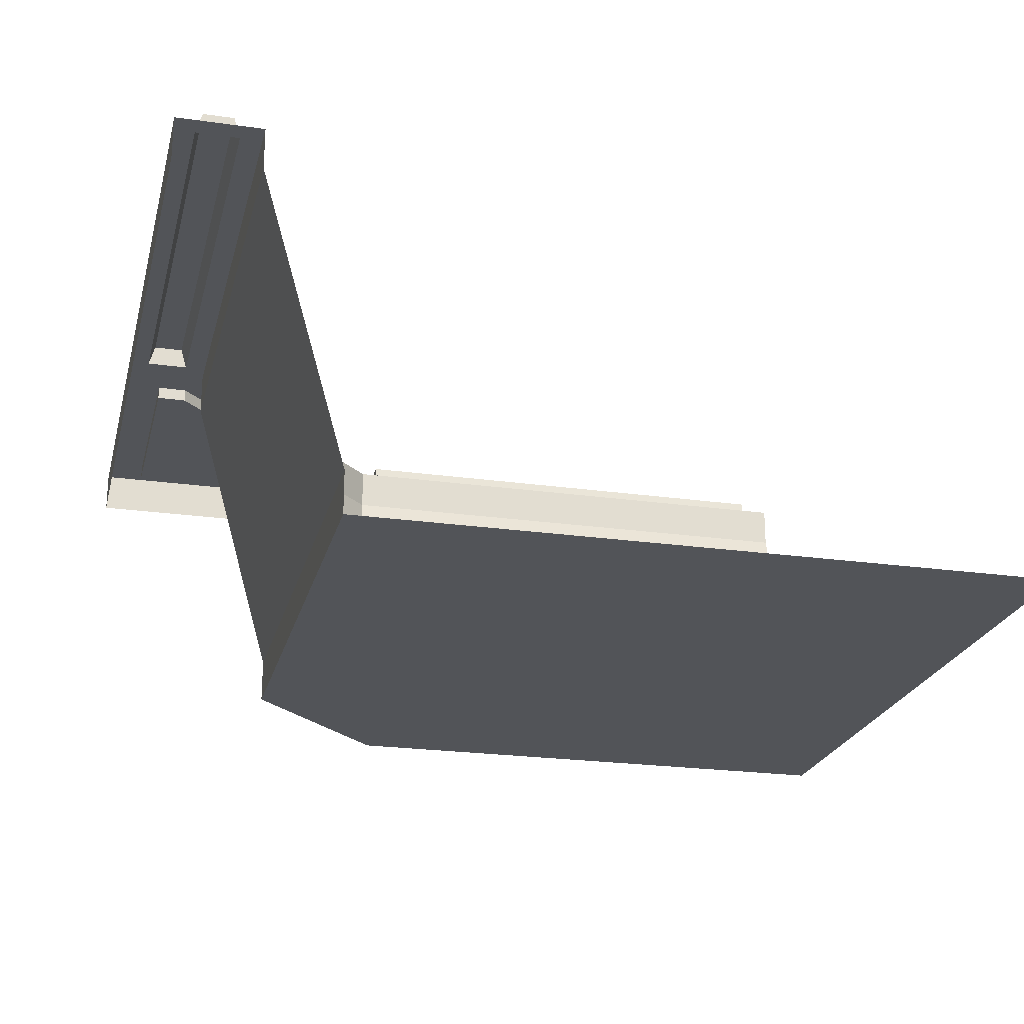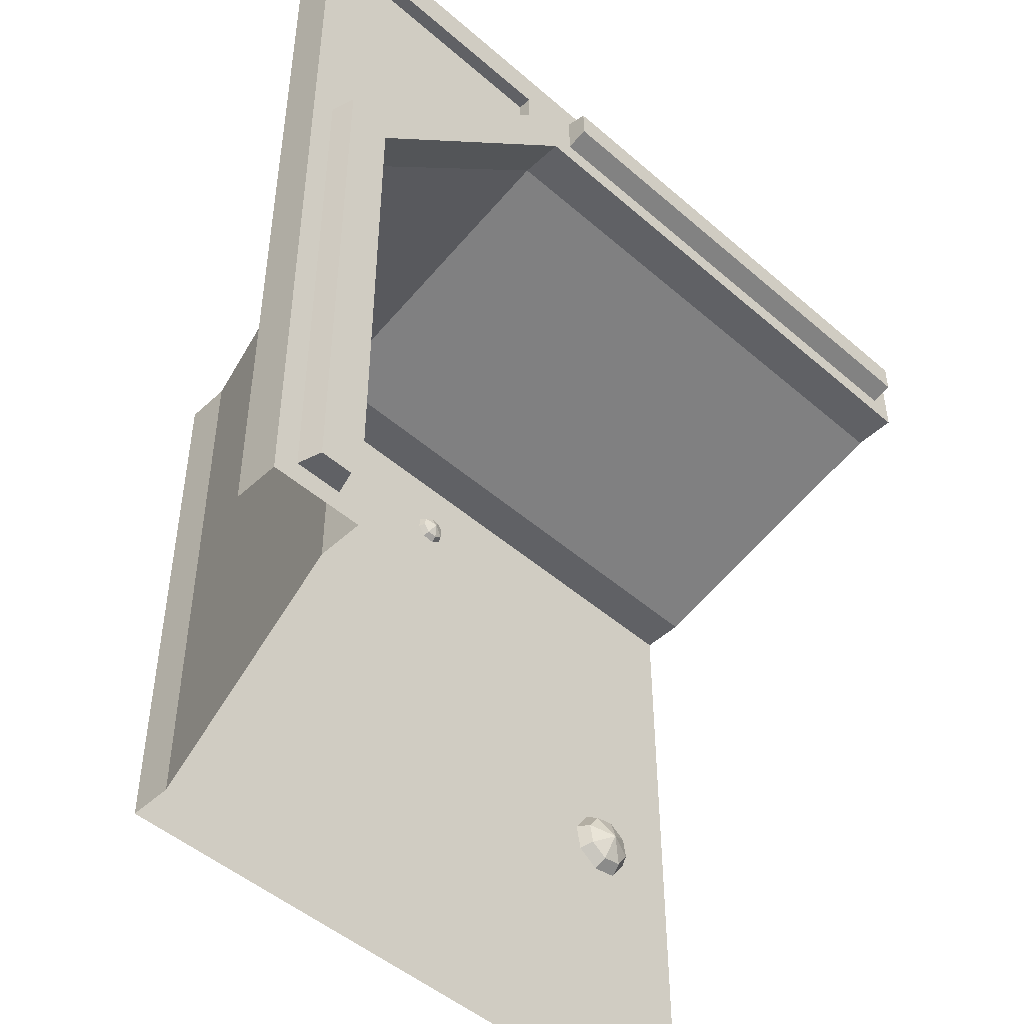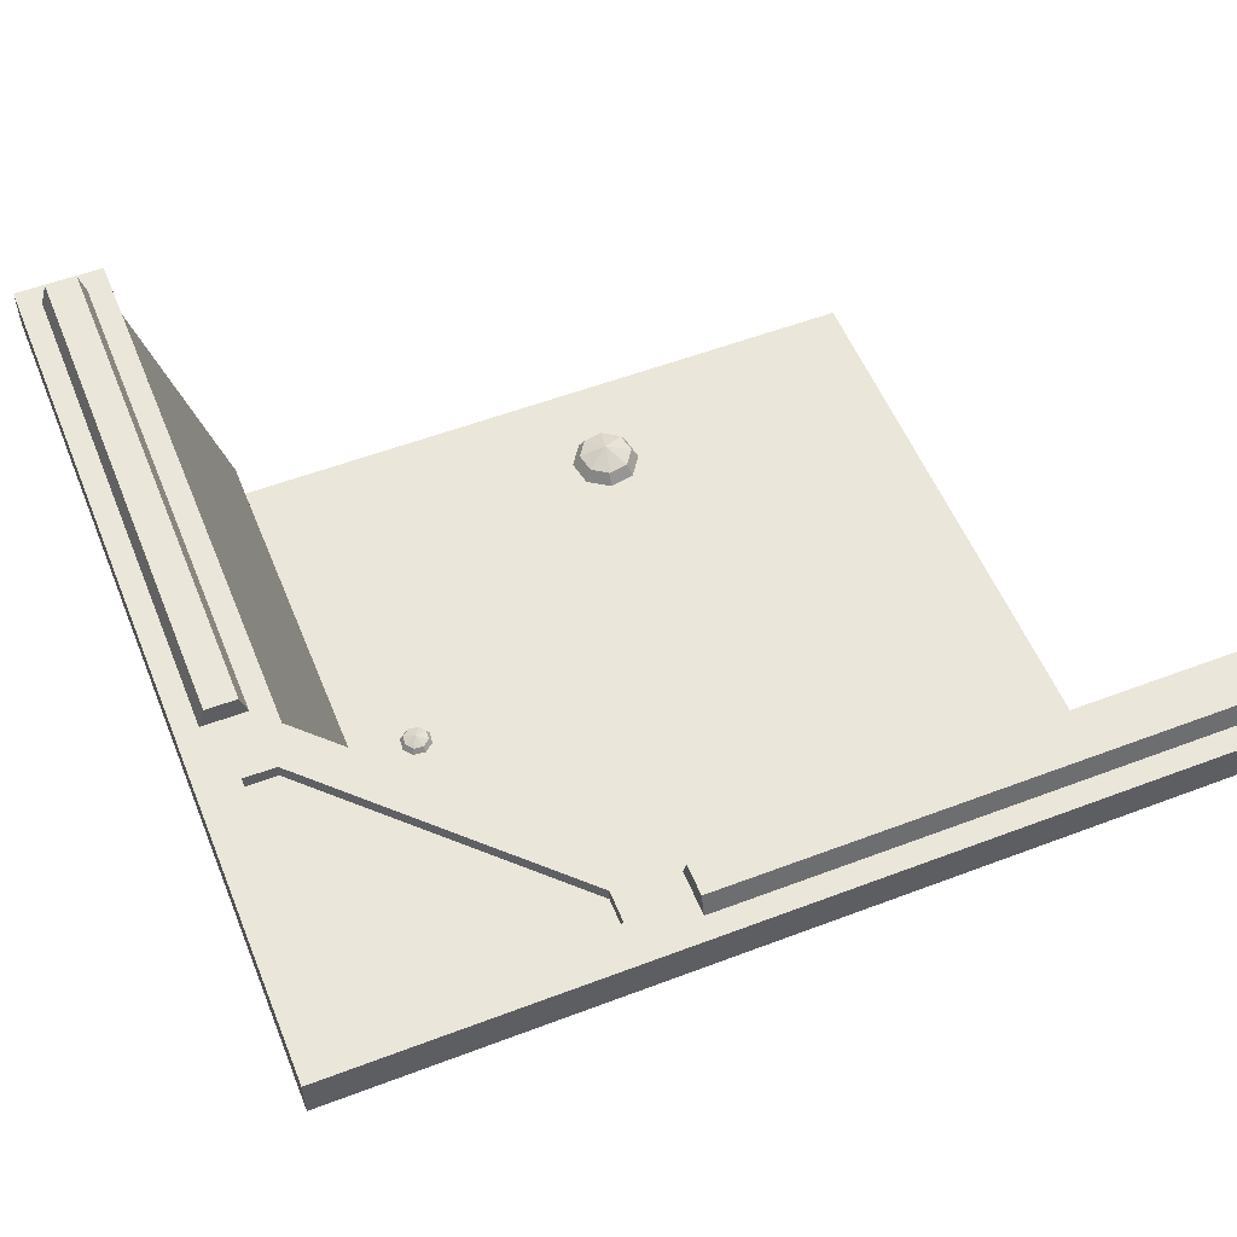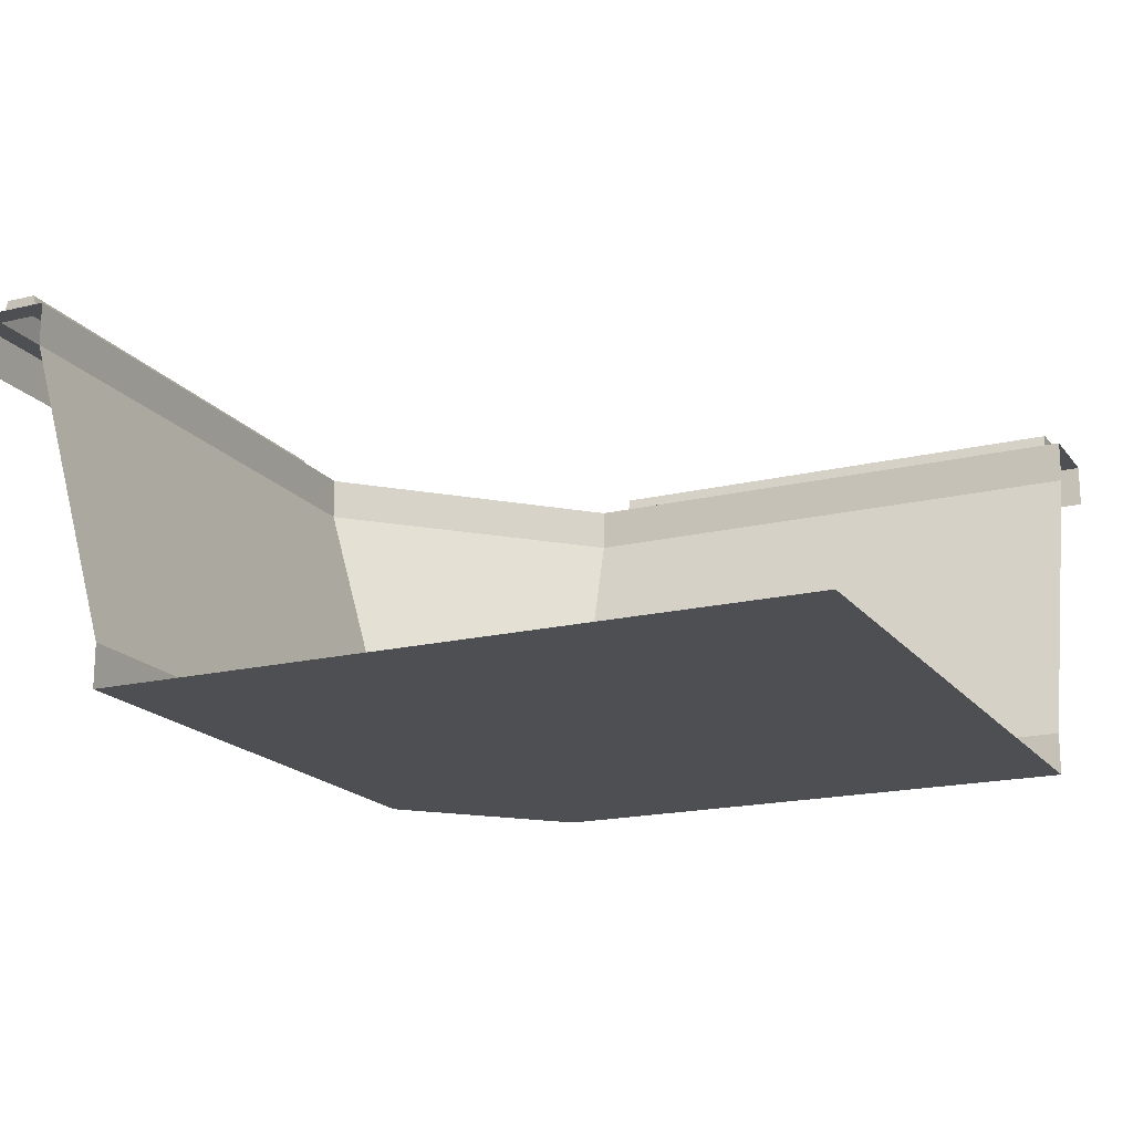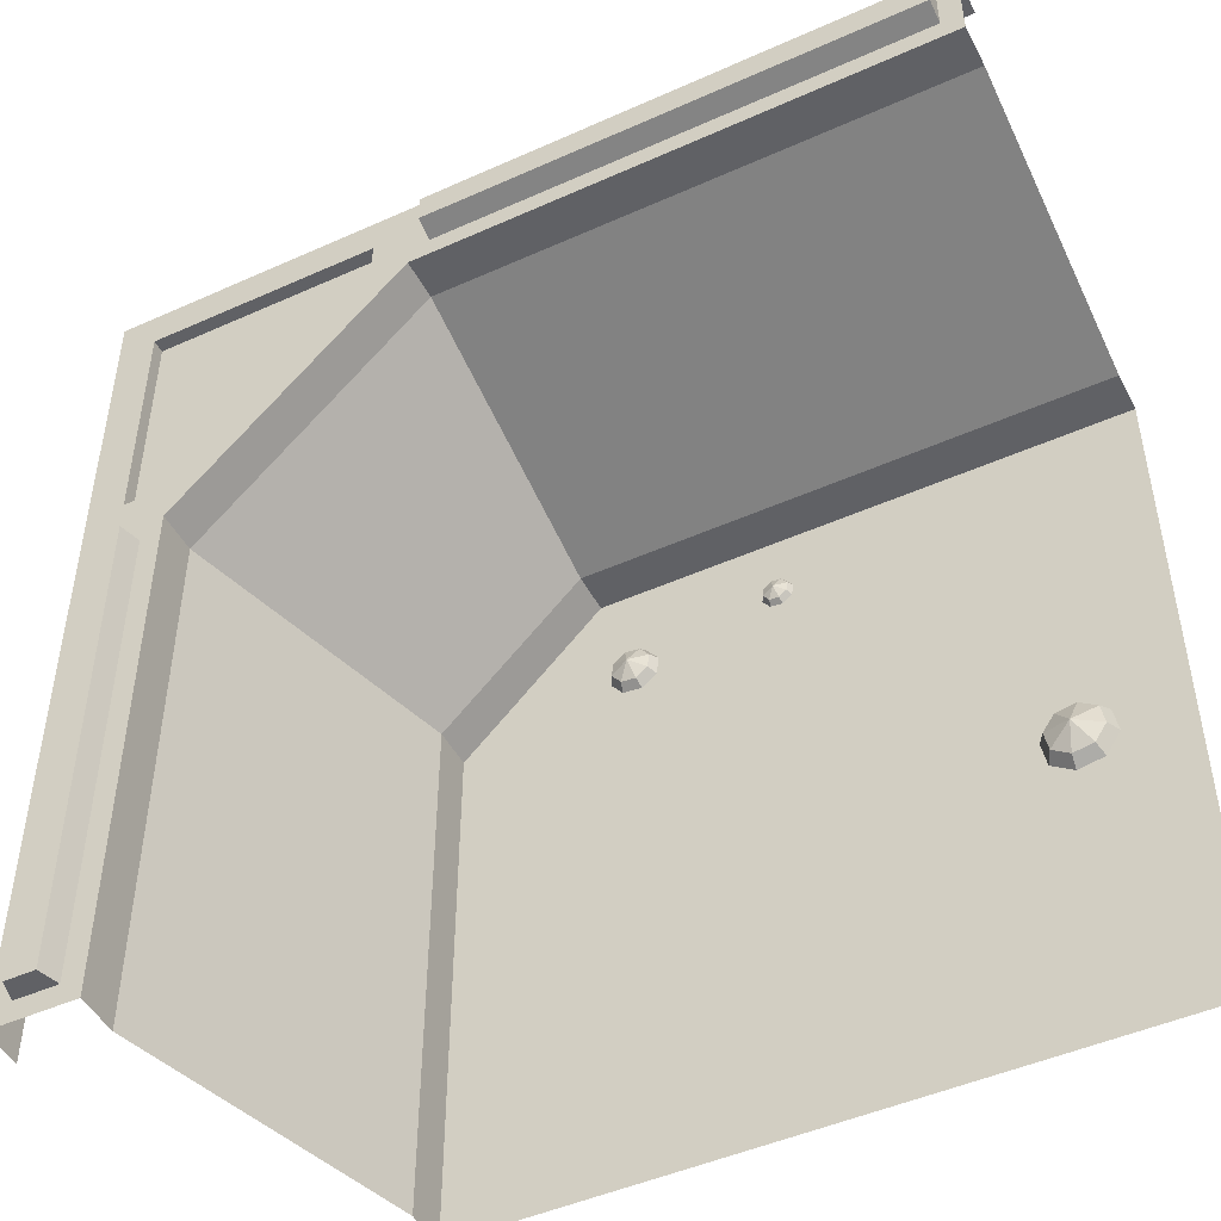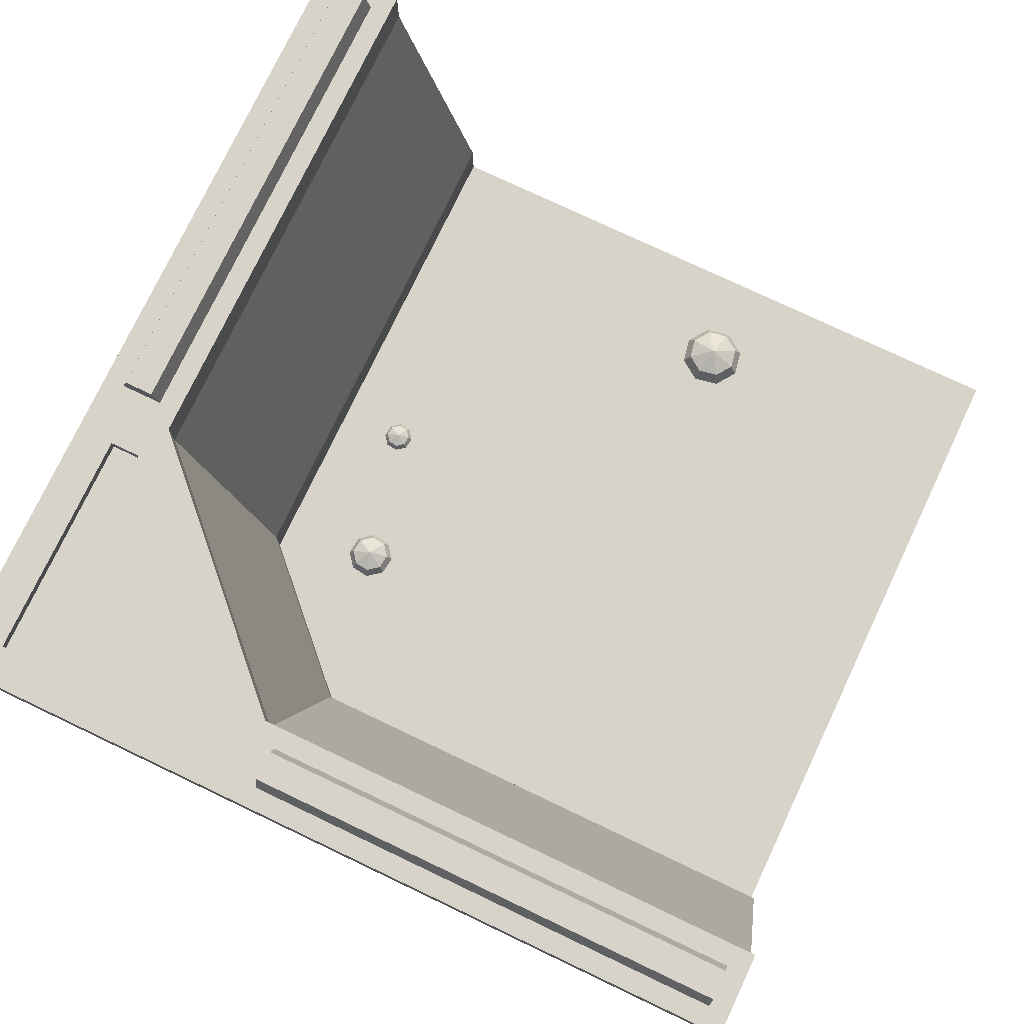
<metadata>
{"format":"obj","ext":"obj","renderer":"f3d","projection":"perspective","resolution":1024,"background":"white","views":[{"elev":-22.9,"azim":166.4,"up":"+Y"},{"elev":-48.2,"azim":135.8,"up":"+Z"},{"elev":54.9,"azim":68.1,"up":"+Y"},{"elev":-18.0,"azim":-154.8,"up":"+Y"},{"elev":-47.5,"azim":-153.2,"up":"+Z"},{"elev":76.4,"azim":115.4,"up":"+Y"}]}
</metadata>
<code>
o Circle.008
v 0.1229 -0.8 0.3715
v 0.1514 -0.8 0.4076
v 0.197 -0.8 0.4129
v 0.2331 -0.8 0.3844
v 0.2385 -0.8 0.3388
v 0.21 -0.8 0.3027
v 0.1643 -0.8 0.2974
v 0.1282 -0.8 0.3259
v 0.1576 -0.7781 0.3964
v 0.1352 -0.7781 0.368
v 0.1935 -0.7781 0.4006
v 0.2219 -0.7781 0.3782
v 0.2261 -0.7781 0.3423
v 0.2037 -0.7781 0.3139
v 0.1678 -0.7781 0.3097
v 0.1394 -0.7781 0.3321
v 0.1807 -0.7594 0.3552
v 1 0 -1
v 1 0.1 -1
v 0.8 0.1 -1
v -1 -0.8 -1
v 0.6 -0.8 -1
v 0.8 0 -1
v 0.6 -0.7 -1
v 0.95 0.1 0.2137
v 0.85 0.1 0.2137
v -1 -0.8 0.2637
v 0.6 -0.8 0.2637
v 0.8 0 0.2637
v 1 0 0.2637
v 0.6 -0.7 0.2637
v 0.9089 0.1 0.3547
v 0.85 0.1 -0.95
v 0.95 0.1 -0.95
v 0.8377 0.1 0.3547
v 0.935 0.15 -0.95
v 0.865 0.15 -0.95
v 0.935 0.15 0.2137
v 0.865 0.15 0.2137
v -1 0.1 1
v -1 0 1
v -1 0.1 0.8
v -1 -0.8 0.6
v -1 0 0.8
v -1 -0.7 0.6
v 0.2137 0.1 0.95
v 0.2137 0.1 0.85
v 0.2637 -0.8 0.6
v 0.2637 0 0.8
v 0.2637 0 1
v 0.2637 -0.7 0.6
v -0.95 0.1 0.85
v -0.95 0.1 0.95
v 0.3547 0.1 0.9089
v 0.3547 0.1 0.8377
v -0.95 0.15 0.865
v -0.95 0.15 0.935
v 0.2137 0.15 0.935
v 0.2137 0.15 0.865
v 0.9089 0.1 0.9089
v 1 0 1
v 1 0.1 0.2637
v 0.8 0.1 0.2637
v 0.2637 0.1 1
v 0.2637 0.1 0.8
v 1 0.1 1
v 0.9089 0.0692 0.3547
v 0.8377 0.0692 0.3547
v 0.3547 0.0692 0.9089
v 0.3547 0.0692 0.8377
v 0.9089 0.0692 0.9089
v -0.8115 -0.8 -0.343
v -0.8472 -0.8 -0.2911
v -0.8357 -0.8 -0.2291
v -0.7838 -0.8 -0.1934
v -0.7218 -0.8 -0.2048
v -0.6861 -0.8 -0.2568
v -0.6976 -0.8 -0.3187
v -0.7495 -0.8 -0.3545
v -0.83 -0.77 -0.2874
v -0.8019 -0.77 -0.3282
v -0.821 -0.77 -0.2387
v -0.7801 -0.77 -0.2106
v -0.7314 -0.77 -0.2196
v -0.7033 -0.77 -0.2604
v -0.7123 -0.77 -0.3092
v -0.7532 -0.77 -0.3372
v -0.7666 -0.7444 -0.2739
v -0.2001 -0.8 0.447
v -0.182 -0.8 0.4698
v -0.1531 -0.8 0.4732
v -0.1302 -0.8 0.4551
v -0.1269 -0.8 0.4262
v -0.1449 -0.8 0.4033
v -0.1739 -0.8 0.3999
v -0.1967 -0.8 0.418
v -0.178 -0.7861 0.4627
v -0.1923 -0.7861 0.4447
v -0.1553 -0.7861 0.4653
v -0.1373 -0.7861 0.4511
v -0.1347 -0.7861 0.4284
v -0.1489 -0.7861 0.4104
v -0.1716 -0.7861 0.4078
v -0.1896 -0.7861 0.422
v -0.1635 -0.7743 0.4366
f 13 14 17
f 2 3 11 9
f 7 8 16 15
f 5 6 14 13
f 3 4 12 11
f 1 2 9 10
f 8 1 10 16
f 6 7 15 14
f 4 5 13 12
f 11 12 17
f 10 9 17
f 16 10 17
f 14 15 17
f 12 13 17
f 9 11 17
f 15 16 17
f 63 20 23 29
f 27 28 22 21
f 23 24 31 29
f 22 28 31 24
f 19 62 30 18
f 26 25 38 39
f 34 25 62 19
f 33 34 19 20
f 26 33 20 63
f 25 26 63 62
f 39 38 36 37
f 33 26 39 37
f 25 34 36 38
f 34 33 37 36
f 47 52 56 59
f 64 40 41 50
f 48 43 45 51
f 49 51 45 44
f 42 65 49 44
f 53 52 42 40
f 46 53 40 64
f 52 47 65 42
f 47 46 64 65
f 56 57 58 59
f 46 47 59 58
f 52 53 57 56
f 53 46 58 57
f 28 27 43 48
f 31 28 48 51
f 29 31 51 49
f 29 49 65 63
f 61 30 62 66
f 64 50 61 66
f 54 60 71 69
f 35 32 62 63
f 54 55 65 64
f 55 35 63 65
f 32 60 66 62
f 60 54 64 66
f 68 70 69 71 67
f 35 55 70 68
f 32 35 68 67
f 60 32 67 71
f 55 54 69 70
f 84 85 88
f 73 74 82 80
f 78 79 87 86
f 76 77 85 84
f 74 75 83 82
f 72 73 80 81
f 79 72 81 87
f 77 78 86 85
f 75 76 84 83
f 82 83 88
f 81 80 88
f 87 81 88
f 85 86 88
f 83 84 88
f 80 82 88
f 86 87 88
f 101 102 105
f 90 91 99 97
f 95 96 104 103
f 93 94 102 101
f 91 92 100 99
f 89 90 97 98
f 96 89 98 104
f 94 95 103 102
f 92 93 101 100
f 99 100 105
f 98 97 105
f 104 98 105
f 102 103 105
f 100 101 105
f 97 99 105
f 103 104 105

</code>
